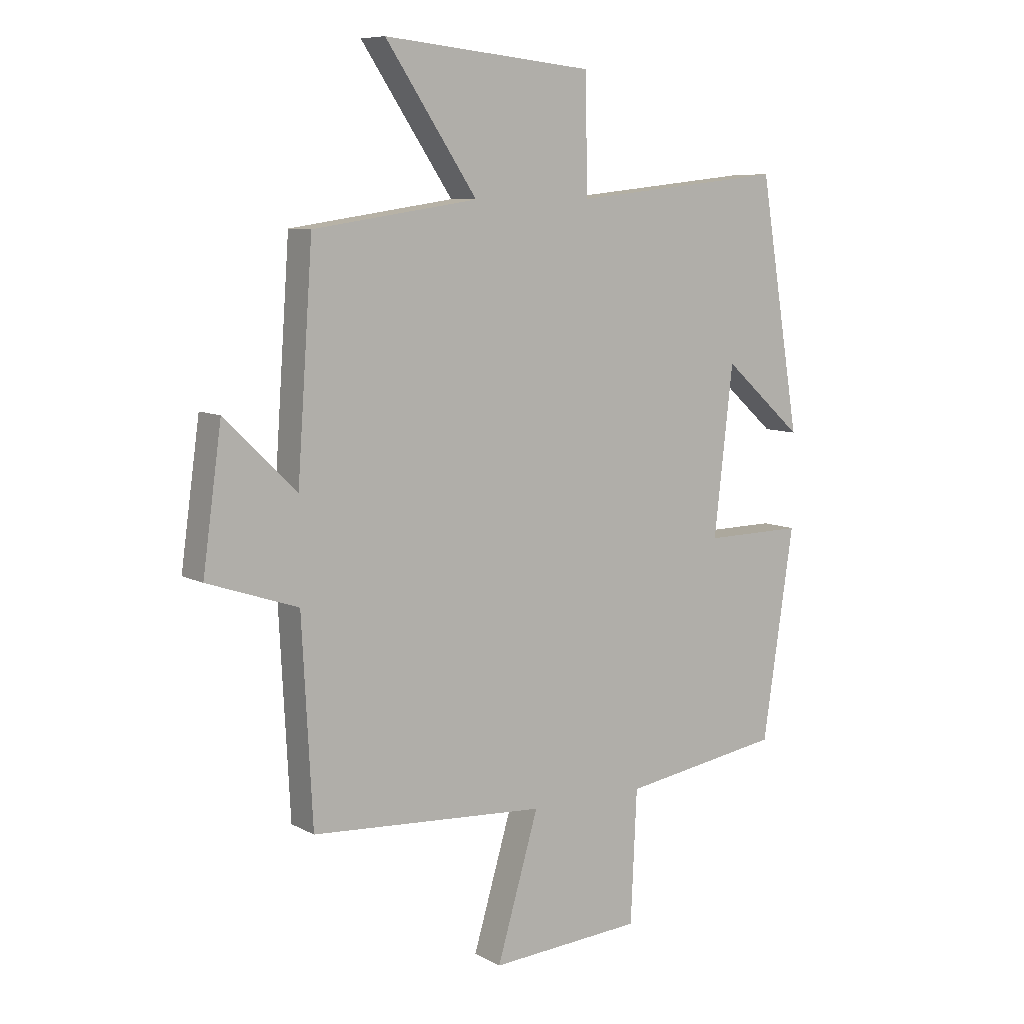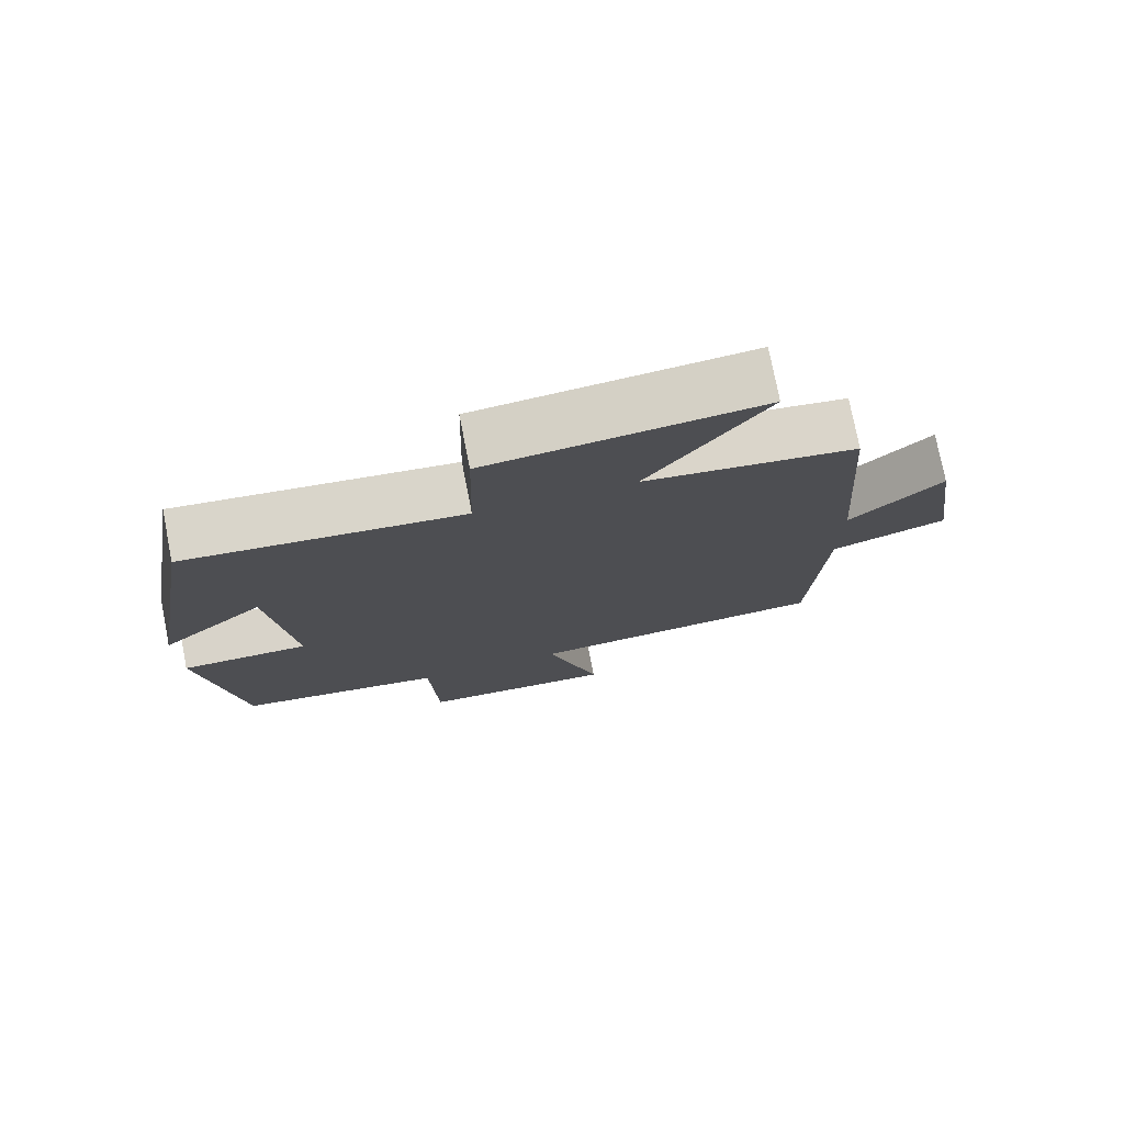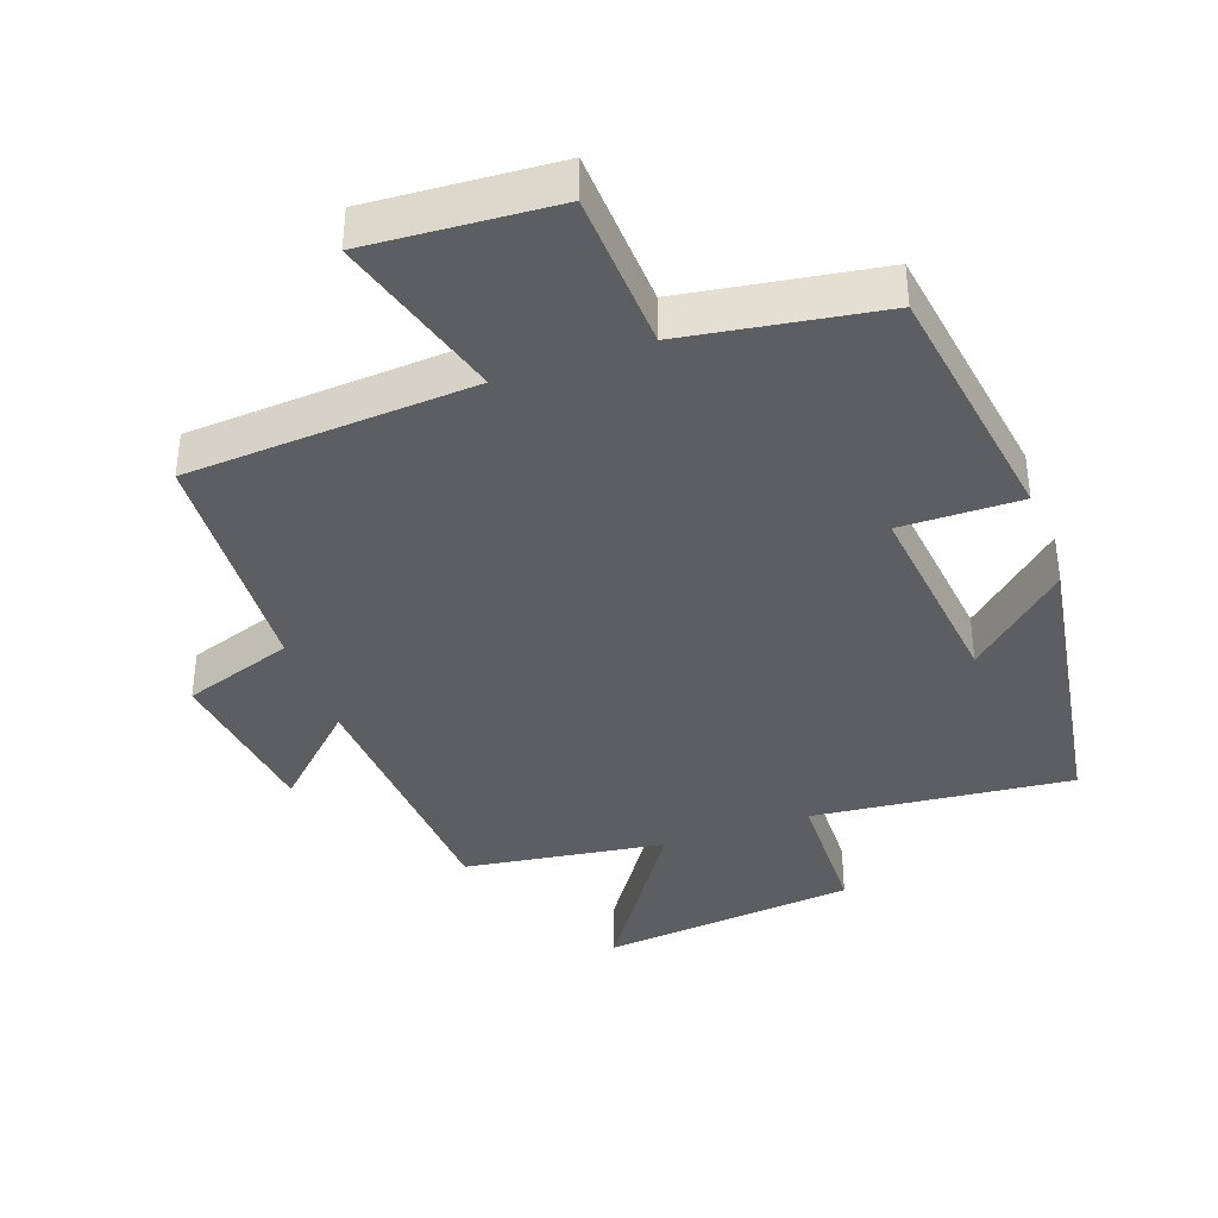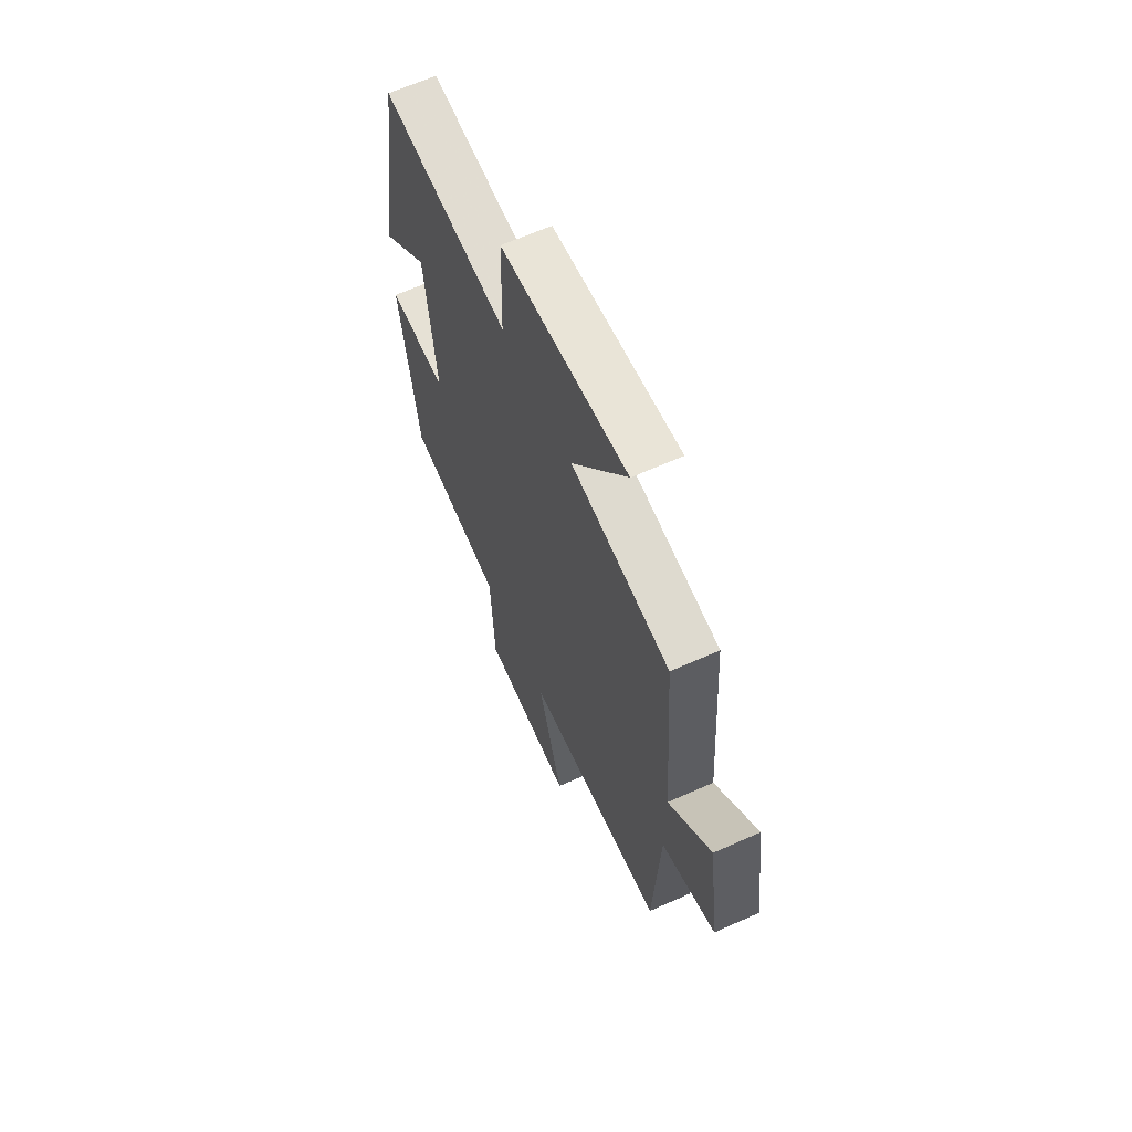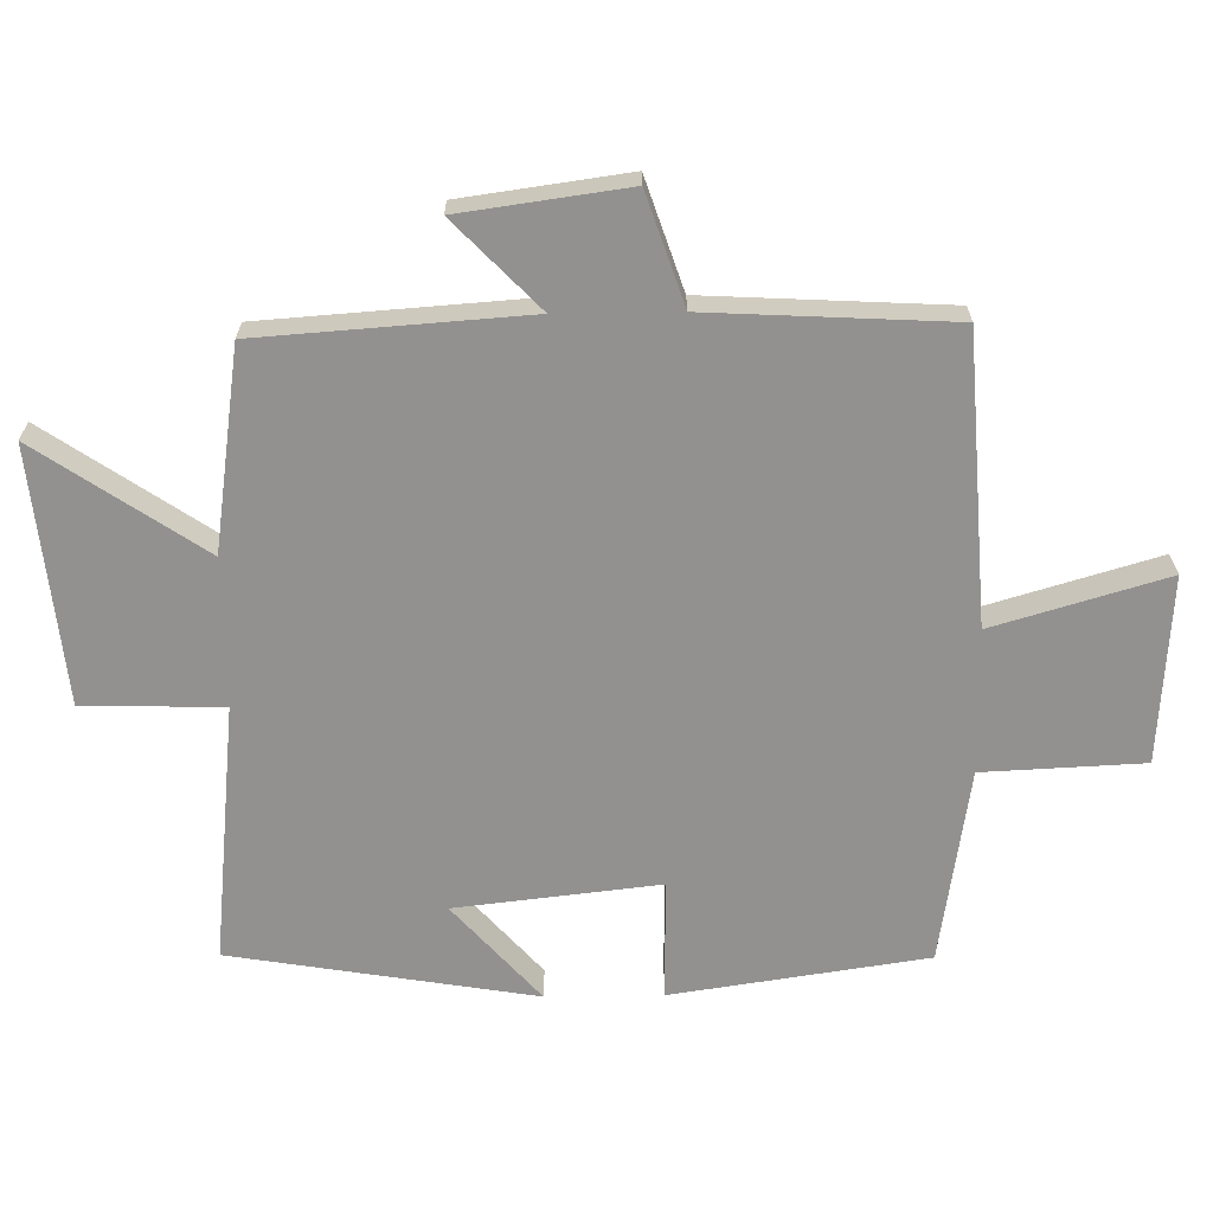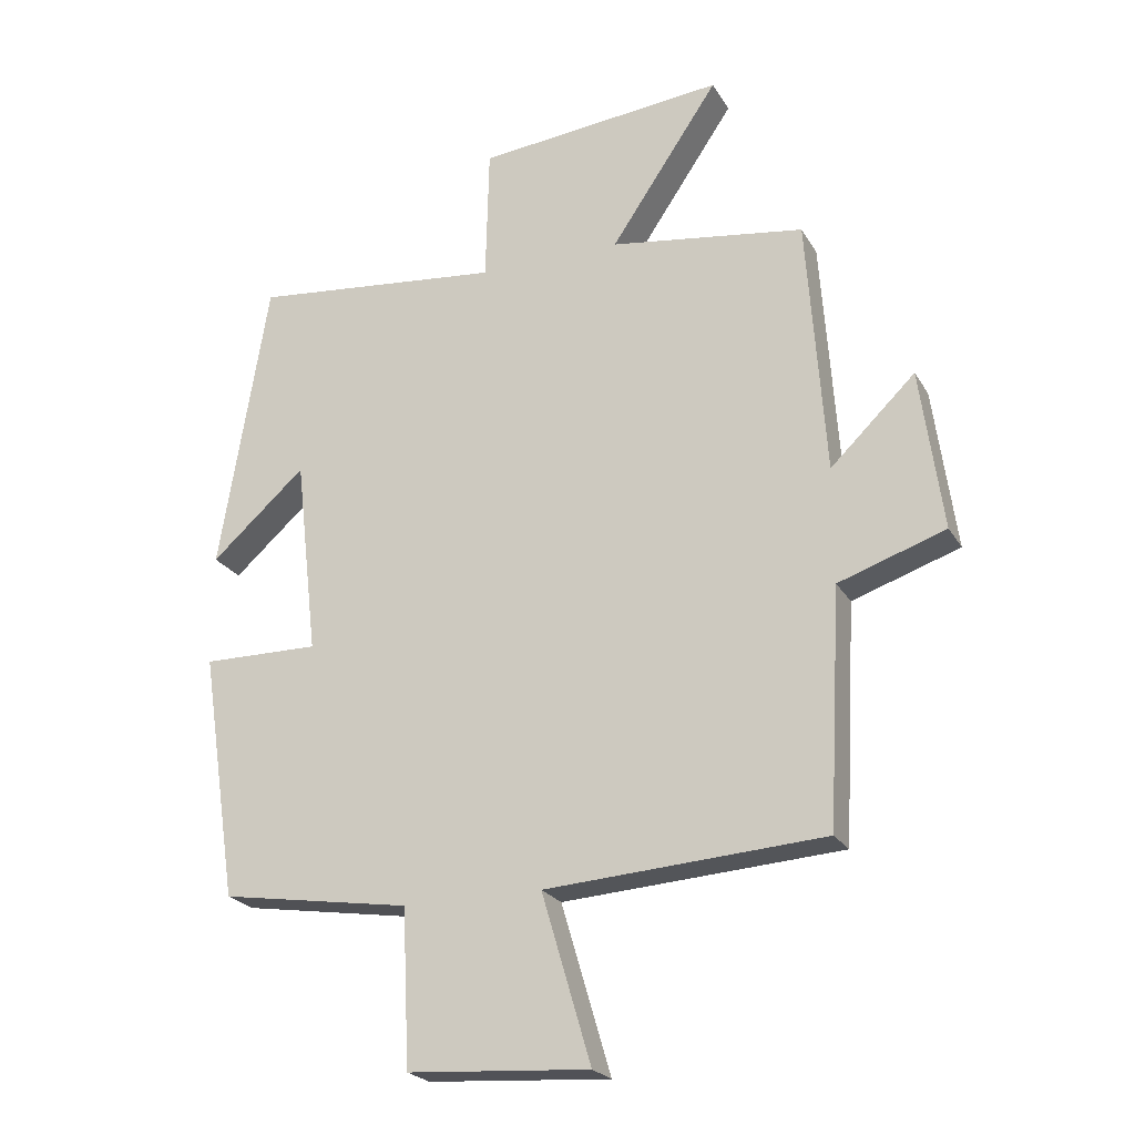
<metadata>
{"format":"obj","ext":"obj","renderer":"f3d","projection":"perspective","resolution":1024,"background":"white","views":[{"elev":8.3,"azim":144.8,"up":"+Z"},{"elev":76.4,"azim":-11.1,"up":"+Z"},{"elev":-38.5,"azim":-160.4,"up":"+Y"},{"elev":64.1,"azim":65.7,"up":"+Z"},{"elev":-66.1,"azim":90.8,"up":"+Y"},{"elev":-22.9,"azim":23.2,"up":"+Z"}]}
</metadata>
<code>
v 0.481 0.07 -0.472
v 0.057 0.07 -0.5
v 0.132 0.07 -0.755
v -0.144 0.07 -0.737
v -0.155 0.07 -0.5
v -0.444 0.07 -0.455
v -0.5 0.07 -0.079
v -0.322 0.07 -0.081
v -0.356 0.07 0.219
v -0.5 0.07 0.091
v -0.426 0.07 0.54
v -0.043 0.07 0.5
v -0.038 0.07 0.706
v 0.34 0.07 0.744
v 0.175 0.07 0.5
v 0.472 0.07 0.457
v 0.5 0.07 0.063
v 0.629 0.07 0.188
v 0.663 0.07 -0.058
v 0.5 0.07 -0.113
v 0.481 0 -0.472
v 0.057 0 -0.5
v 0.132 0 -0.755
v -0.144 0 -0.737
v -0.155 0 -0.5
v -0.444 0 -0.455
v -0.5 0 -0.079
v -0.322 0 -0.081
v -0.356 0 0.219
v -0.5 0 0.091
v -0.426 0 0.54
v -0.043 0 0.5
v -0.038 0 0.706
v 0.34 0 0.744
v 0.175 0 0.5
v 0.472 0 0.457
v 0.5 0 0.063
v 0.629 0 0.188
v 0.663 0 -0.058
v 0.5 0 -0.113
f 17 18 19 20
f 15 16 17 20
f 15 20 1 2
f 12 13 14 15
f 12 15 2
f 9 10 11 12
f 8 9 12 2
f 5 6 7 8
f 5 8 2 3
f 3 4 5
f 40 39 38 37
f 40 37 36 35
f 22 21 40 35
f 35 34 33 32
f 22 35 32
f 32 31 30 29
f 22 32 29 28
f 28 27 26 25
f 23 22 28 25
f 25 24 23
f 1 21 22 2
f 2 22 23 3
f 3 23 24 4
f 4 24 25 5
f 5 25 26 6
f 6 26 27 7
f 7 27 28 8
f 8 28 29 9
f 9 29 30 10
f 10 30 31 11
f 11 31 32 12
f 12 32 33 13
f 13 33 34 14
f 14 34 35 15
f 15 35 36 16
f 16 36 37 17
f 17 37 38 18
f 18 38 39 19
f 19 39 40 20
f 20 40 21 1

</code>
